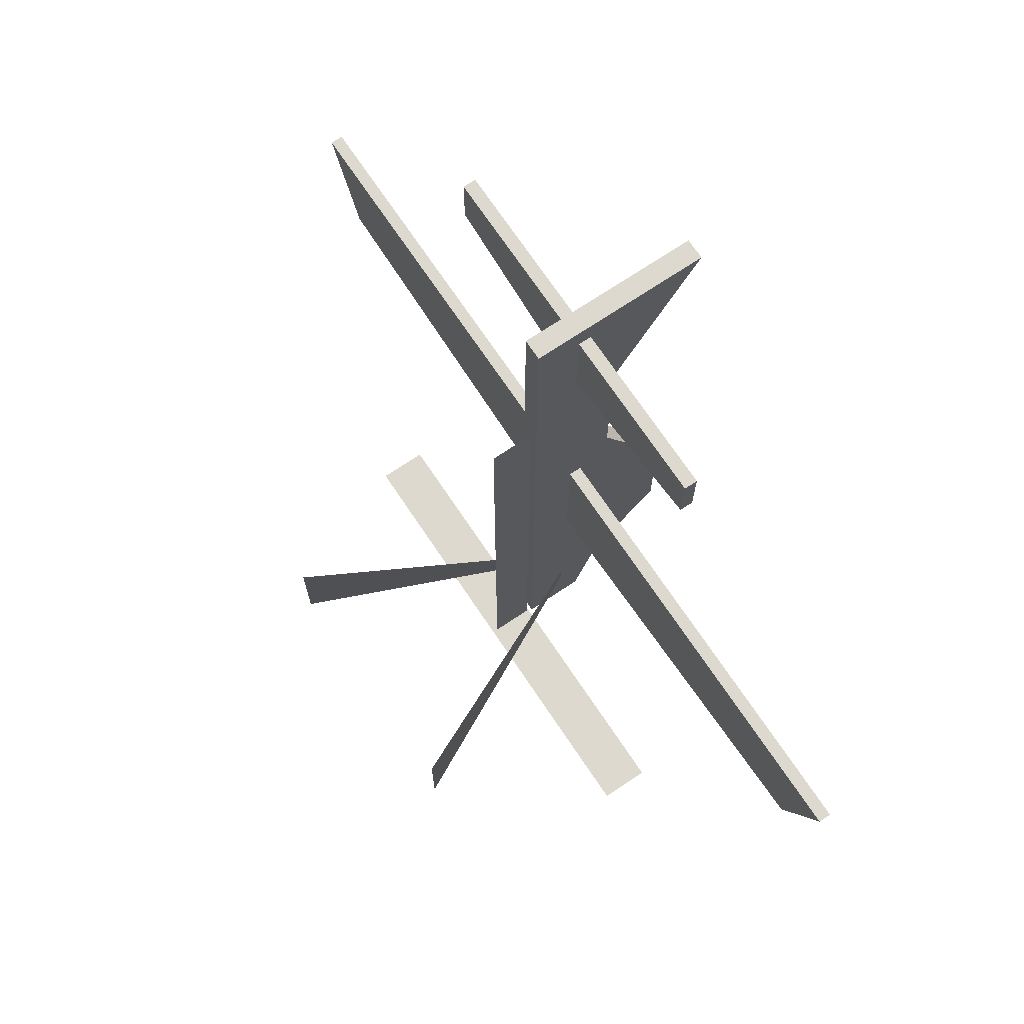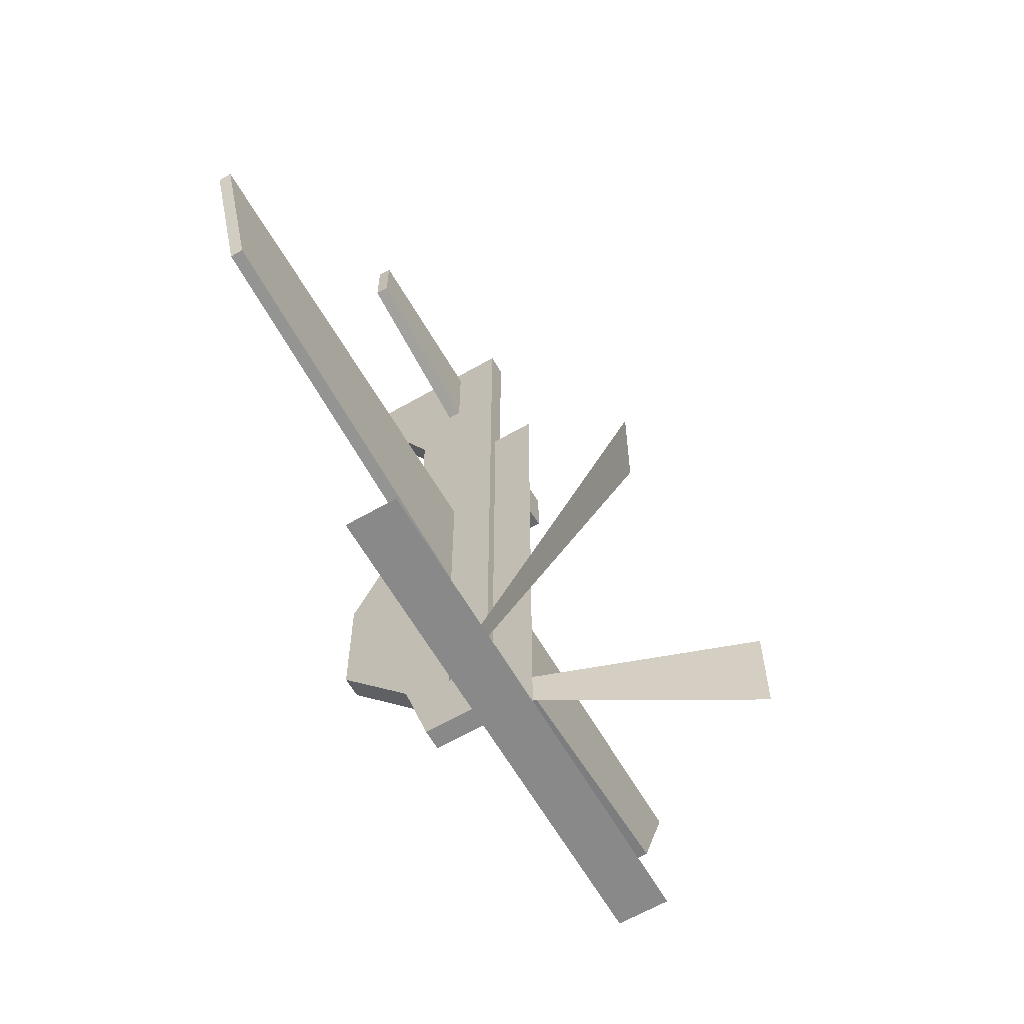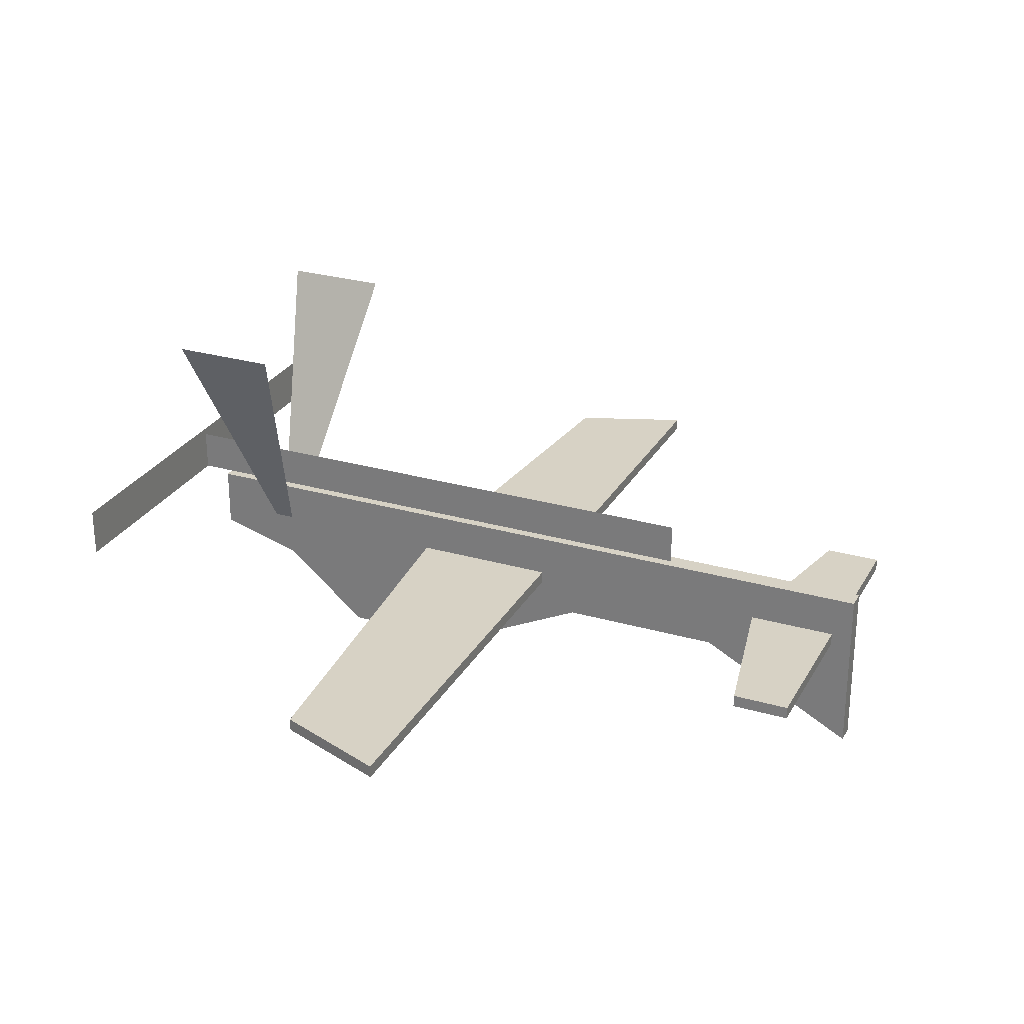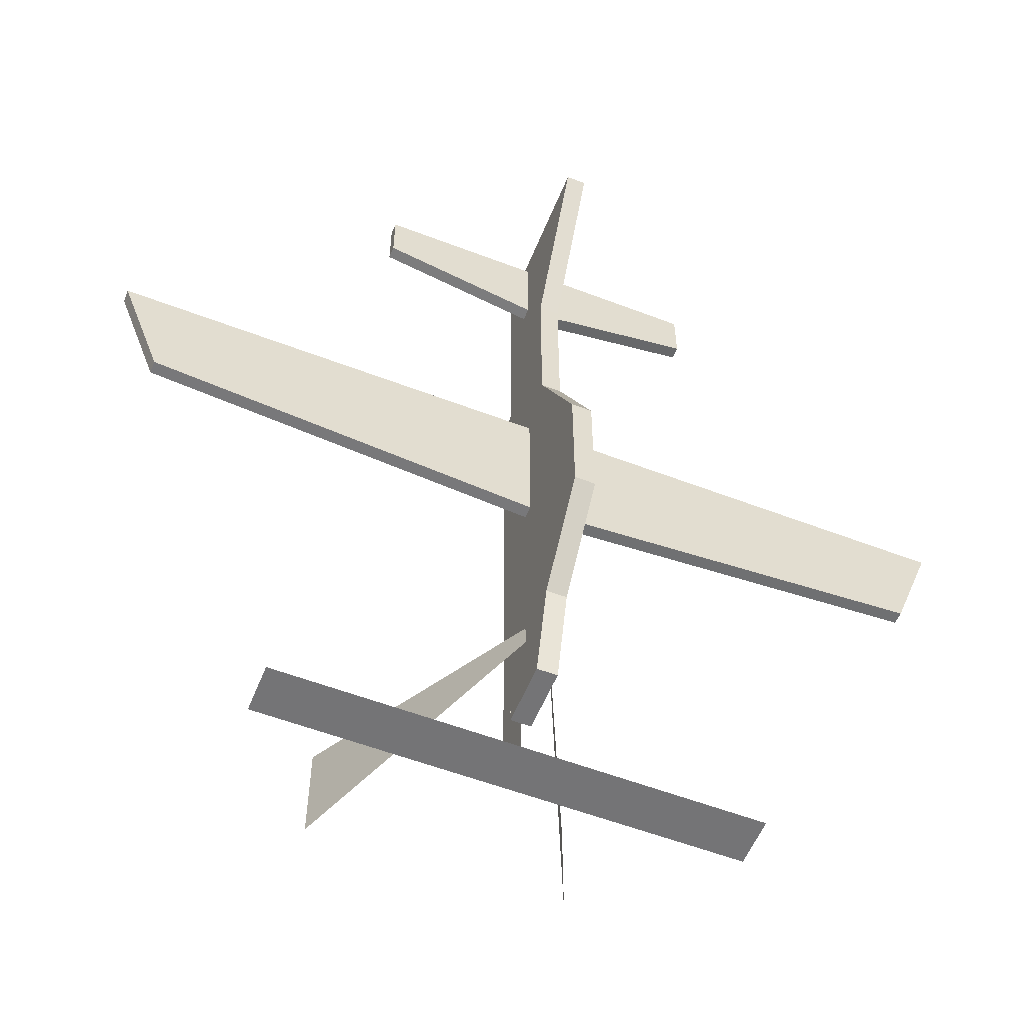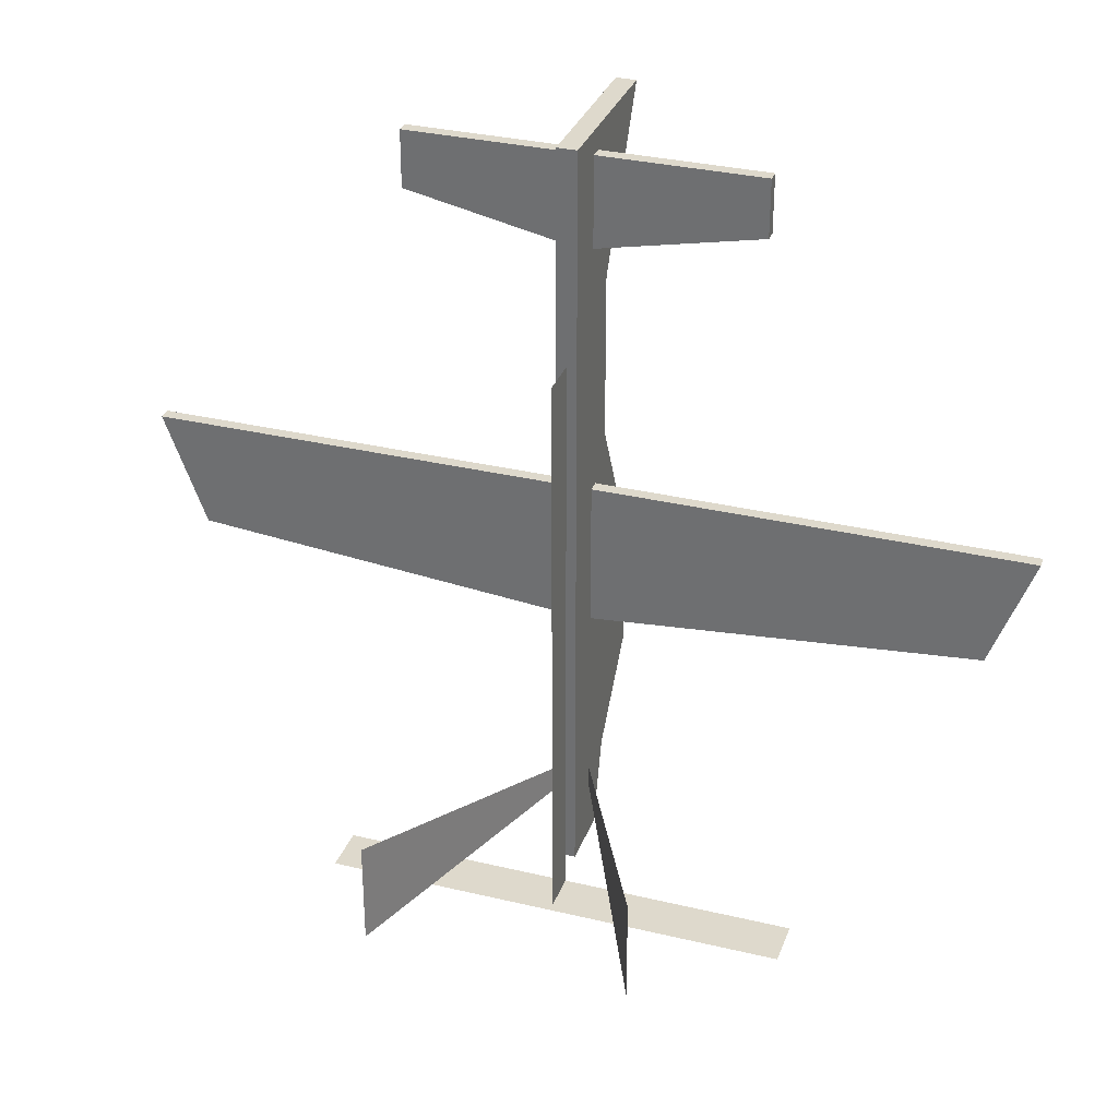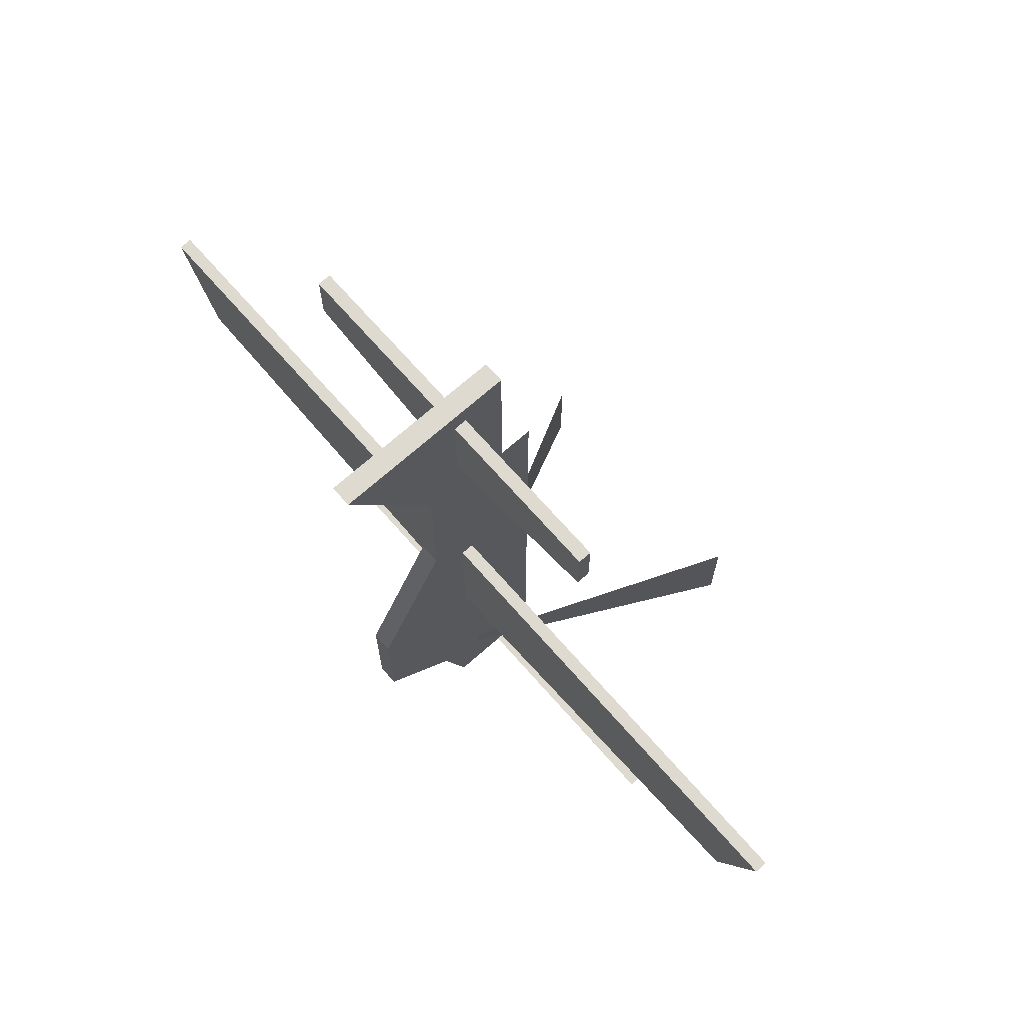
<metadata>
{"format":"obj","ext":"obj","renderer":"f3d","projection":"perspective","resolution":1024,"background":"white","views":[{"elev":71.4,"azim":-123.8,"up":"+Z"},{"elev":-63.1,"azim":120.1,"up":"+Z"},{"elev":27.4,"azim":-66.1,"up":"+Y"},{"elev":-56.3,"azim":-21.9,"up":"+Z"},{"elev":32.0,"azim":-161.4,"up":"+Z"},{"elev":70.7,"azim":48.6,"up":"+Z"}]}
</metadata>
<code>
v  8 -174 351
v  8 -313 351
v  8 -244 222
v  -8 -244 222
v  -8 -313 351
v  -8 -174 351
v  8 -244 -204
v  8 -174 -54
v  8 -244 89
v  -8 -244 89
v  -8 -174 -54
v  -8 -244 -204
g BPLANE_node00_face00
f -12 -11 -10
f -9 -8 -7
f -6 -5 -4
f -3 -2 -1
v  8 -174 -54
v  8 -244 -204
v  8 -224 -273
v  8 -174 -273
v  8 -174 351
v  8 -174 -54
v  -8 -174 -54
v  -8 -174 351
v  8 -313 351
v  8 -174 351
v  -8 -174 351
v  -8 -313 351
v  8 -313 351
v  -8 -313 351
v  -8 -244 222
v  8 -244 222
v  8 -244 89
v  8 -244 222
v  -8 -244 222
v  -8 -244 89
v  8 -302 -31
v  8 -244 89
v  -8 -244 89
v  -8 -302 -31
v  8 -302 -135
v  8 -302 -31
v  -8 -302 -31
v  -8 -302 -135
v  8 -174 -273
v  8 -224 -273
v  -8 -224 -273
v  -8 -174 -273
v  8 -244 -204
v  8 -302 -135
v  -8 -302 -135
v  -8 -244 -204
v  8 -224 -273
v  8 -244 -204
v  -8 -244 -204
v  -8 -224 -273
v  -8 -224 -273
v  -8 -244 -204
v  -8 -174 -54
v  -8 -174 -273
v  8 -244 222
v  8 -244 89
v  8 -174 -54
v  8 -174 351
v  -8 -174 351
v  -8 -174 -54
v  -8 -244 89
v  -8 -244 222
v  -8 -174 -273
v  -8 -174 -54
v  8 -174 -54
v  8 -174 -273
v  8 -302 -135
v  8 -244 -204
v  8 -244 89
v  8 -302 -31
v  -8 -302 -31
v  -8 -244 89
v  -8 -244 -204
v  -8 -302 -135
g BPLANE_node00_face01
f -64 -63 -62 -61
f -60 -59 -58 -57
f -56 -55 -54 -53
f -52 -51 -50 -49
f -48 -47 -46 -45
f -44 -43 -42 -41
f -40 -39 -38 -37
f -36 -35 -34 -33
f -32 -31 -30 -29
f -28 -27 -26 -25
f -24 -23 -22 -21
f -20 -19 -18 -17
f -16 -15 -14 -13
f -12 -11 -10 -9
f -8 -7 -6 -5
f -4 -3 -2 -1
v  0 -140 180
v  0 -174 180
v  0 -174 -300
v  0 -140 -300
g BPLANE_node00_face02
f -4 -3 -2 -1
v  -9 -206 -220
v  -9 -206 -203
v  -106 -1 -165
v  -106 -1 -250
g BPLANE_node00_face03
f -4 -3 -2 -1
v  9 -206 -220
v  106 -1 -250
v  106 -1 -165
v  9 -206 -203
g BPLANE_node00_face04
f -4 -3 -2 -1
v  9 -218 -59
v  320 -218 -32
v  354 -218 59
v  9 -218 59
v  320 -218 -32
v  9 -218 -59
v  9 -208 -59
v  320 -208 -32
v  354 -208 59
v  320 -208 -32
v  9 -208 -59
v  9 -208 59
v  354 -218 59
v  320 -218 -32
v  320 -208 -32
v  354 -208 59
v  9 -218 59
v  354 -218 59
v  354 -208 59
v  9 -208 59
v  -354 -218 59
v  -320 -218 -32
v  -9 -218 -59
v  -9 -218 59
v  -320 -208 -32
v  -9 -208 -59
v  -9 -218 -59
v  -320 -218 -32
v  -354 -208 59
v  -9 -208 59
v  -9 -208 -59
v  -320 -208 -32
v  -354 -208 59
v  -320 -208 -32
v  -320 -218 -32
v  -354 -218 59
v  -9 -208 59
v  -354 -208 59
v  -354 -218 59
v  -9 -218 59
v  -139 -218 334
v  -139 -218 288
v  -9 -218 261
v  -9 -218 334
v  -139 -208 288
v  -9 -208 261
v  -9 -218 261
v  -139 -218 288
v  -139 -208 334
v  -9 -208 334
v  -9 -208 261
v  -139 -208 288
v  -139 -208 334
v  -139 -208 288
v  -139 -218 288
v  -139 -218 334
v  -9 -208 334
v  -139 -208 334
v  -139 -218 334
v  -9 -218 334
v  9 -218 261
v  139 -218 288
v  139 -218 334
v  9 -218 334
v  139 -218 288
v  9 -218 261
v  9 -208 261
v  139 -208 288
v  139 -208 334
v  139 -208 288
v  9 -208 261
v  9 -208 334
v  139 -218 334
v  139 -218 288
v  139 -208 288
v  139 -208 334
v  9 -218 334
v  139 -218 334
v  139 -208 334
v  9 -208 334
g BPLANE_node00_face05
f -80 -79 -78 -77
f -76 -75 -74 -73
f -72 -71 -70 -69
f -68 -67 -66 -65
f -64 -63 -62 -61
f -60 -59 -58 -57
f -56 -55 -54 -53
f -52 -51 -50 -49
f -48 -47 -46 -45
f -44 -43 -42 -41
f -40 -39 -38 -37
f -36 -35 -34 -33
f -32 -31 -30 -29
f -28 -27 -26 -25
f -24 -23 -22 -21
f -20 -19 -18 -17
f -16 -15 -14 -13
f -12 -11 -10 -9
f -8 -7 -6 -5
f -4 -3 -2 -1
v  0 -176 -302
v  0 -136 -302
v  191 -136 -302
v  191 -176 -302
v  0 -136 -302
v  0 -176 -302
v  -191 -176 -302
v  -191 -136 -302
g BPLANE_node01_face00
f -8 -7 -6 -5
f -4 -3 -2 -1

</code>
